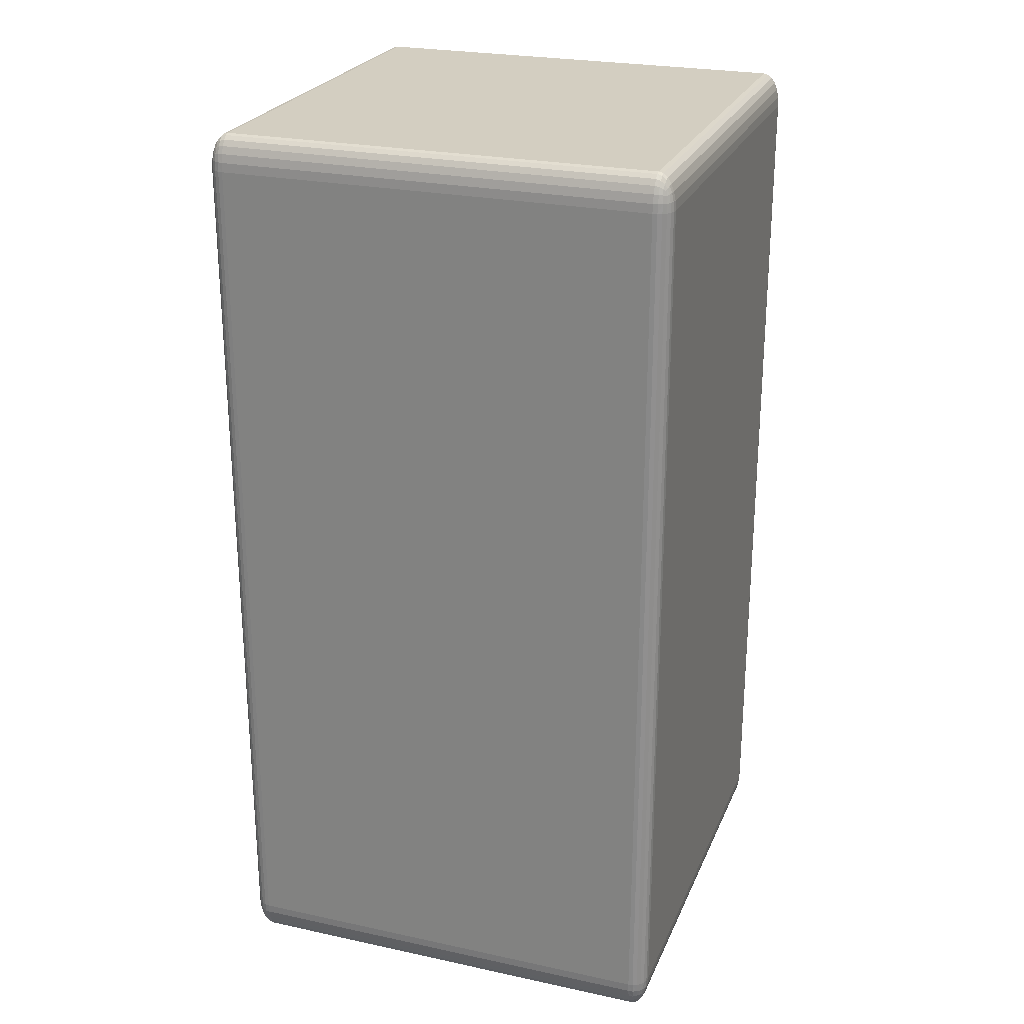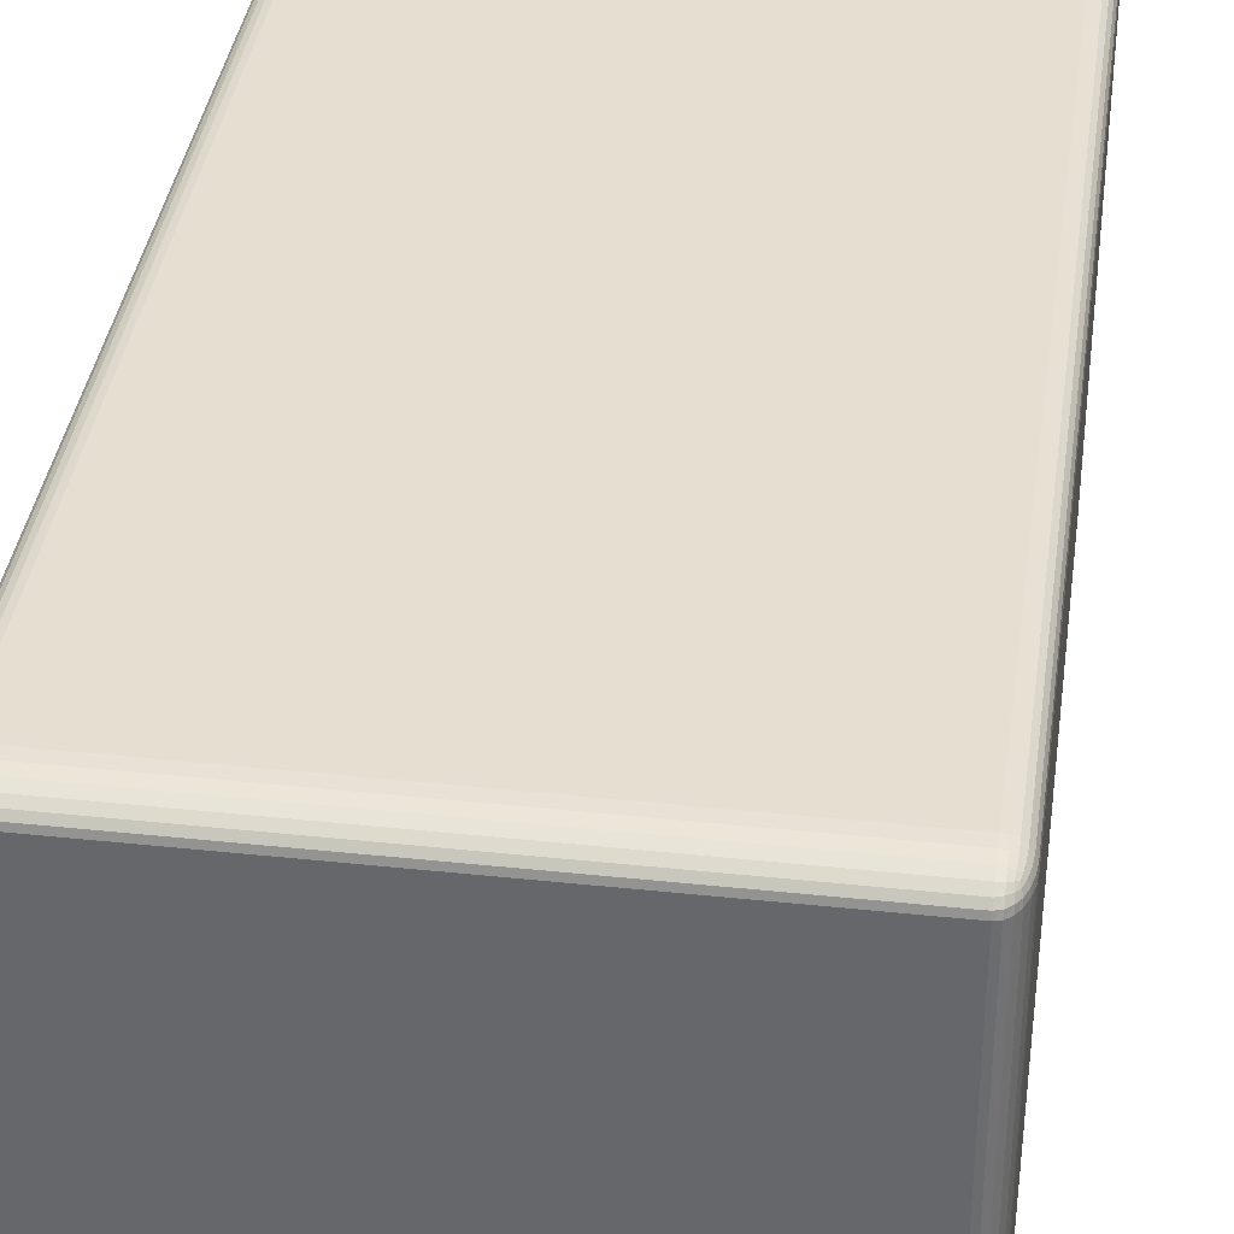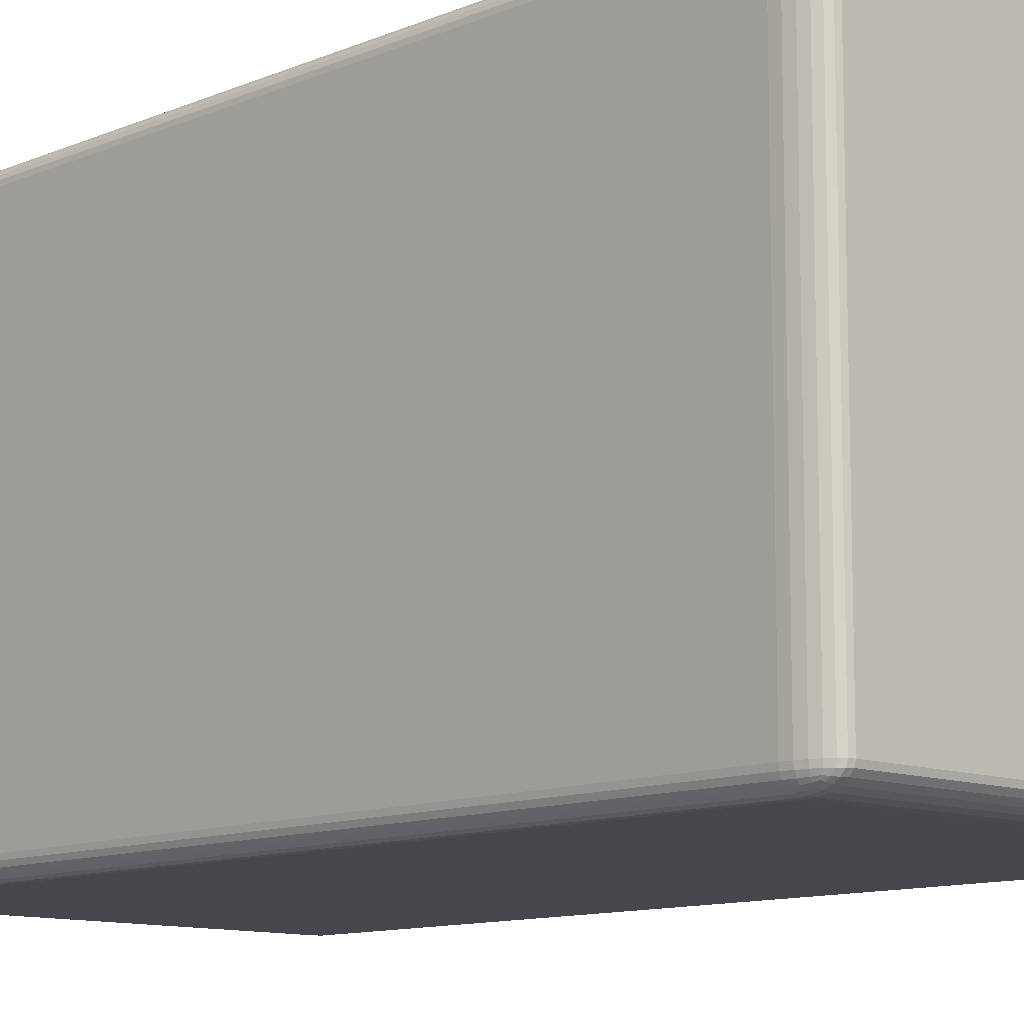
<metadata>
{"format":"obj","ext":"obj","renderer":"f3d","projection":"perspective","resolution":1024,"background":"white","views":[{"elev":24.9,"azim":-160.7,"up":"+Z"},{"elev":36.8,"azim":7.9,"up":"+Y"},{"elev":-11.0,"azim":136.3,"up":"+Y"}]}
</metadata>
<code>
o block
v -0.4629 -0.5 0.9257
v -0.4629 -0.4629 1
v -0.5 -0.4629 0.9257
v -0.4629 -0.4987 0.9449
v -0.4629 -0.495 0.9629
v -0.4629 -0.4891 0.9782
v -0.4725 -0.4987 0.9257
v -0.4728 -0.4972 0.9457
v -0.4726 -0.4935 0.963
v -0.4724 -0.4882 0.9765
v -0.4814 -0.495 0.9257
v -0.4815 -0.4934 0.9453
v -0.4805 -0.4903 0.9611
v -0.4798 -0.4862 0.9725
v -0.4843 -0.4843 0.9686
v -0.4725 -0.4629 0.9975
v -0.4814 -0.4629 0.99
v -0.4891 -0.4629 0.9782
v -0.4629 -0.4725 0.9975
v -0.4728 -0.4728 0.9945
v -0.4815 -0.4726 0.9869
v -0.4882 -0.4724 0.9765
v -0.4629 -0.4814 0.99
v -0.4727 -0.4815 0.9869
v -0.4806 -0.4805 0.9806
v -0.4862 -0.4798 0.9725
v -0.4987 -0.4725 0.9257
v -0.495 -0.4814 0.9257
v -0.4891 -0.4891 0.9257
v -0.4987 -0.4629 0.9449
v -0.4972 -0.4728 0.9455
v -0.4935 -0.4815 0.9452
v -0.4882 -0.4882 0.9448
v -0.495 -0.4629 0.9629
v -0.4934 -0.4727 0.963
v -0.4903 -0.4806 0.9611
v -0.4862 -0.4862 0.9595
v -0.5 -0.4629 -0.9257
v -0.4629 -0.4629 -1
v -0.4629 -0.5 -0.9257
v -0.4987 -0.4629 -0.9449
v -0.495 -0.4629 -0.9629
v -0.4891 -0.4629 -0.9782
v -0.4987 -0.4725 -0.9257
v -0.4972 -0.4728 -0.9457
v -0.4935 -0.4726 -0.963
v -0.4882 -0.4724 -0.9765
v -0.495 -0.4814 -0.9257
v -0.4934 -0.4815 -0.9453
v -0.4903 -0.4805 -0.9611
v -0.4862 -0.4798 -0.9725
v -0.4843 -0.4843 -0.9686
v -0.4629 -0.4725 -0.9975
v -0.4629 -0.4814 -0.99
v -0.4629 -0.4891 -0.9782
v -0.4725 -0.4629 -0.9975
v -0.4728 -0.4728 -0.9945
v -0.4726 -0.4815 -0.9869
v -0.4724 -0.4882 -0.9765
v -0.4814 -0.4629 -0.99
v -0.4815 -0.4727 -0.9869
v -0.4805 -0.4806 -0.9806
v -0.4798 -0.4862 -0.9725
v -0.4725 -0.4987 -0.9257
v -0.4814 -0.495 -0.9257
v -0.4891 -0.4891 -0.9257
v -0.4629 -0.4987 -0.9449
v -0.4728 -0.4972 -0.9455
v -0.4815 -0.4935 -0.9452
v -0.4882 -0.4882 -0.9448
v -0.4629 -0.495 -0.9629
v -0.4727 -0.4934 -0.963
v -0.4806 -0.4903 -0.9611
v -0.4862 -0.4862 -0.9595
v 0.4629 -0.4629 -1
v 0.5 -0.4629 -0.9257
v 0.4629 -0.5 -0.9257
v 0.4725 -0.4629 -0.9975
v 0.4814 -0.4629 -0.99
v 0.4891 -0.4629 -0.9782
v 0.4629 -0.4725 -0.9975
v 0.4728 -0.4728 -0.9945
v 0.4815 -0.4726 -0.9869
v 0.4882 -0.4724 -0.9765
v 0.4629 -0.4814 -0.99
v 0.4727 -0.4815 -0.9869
v 0.4806 -0.4805 -0.9806
v 0.4862 -0.4798 -0.9725
v 0.4843 -0.4843 -0.9686
v 0.4987 -0.4725 -0.9257
v 0.495 -0.4814 -0.9257
v 0.4891 -0.4891 -0.9257
v 0.4987 -0.4629 -0.9449
v 0.4972 -0.4728 -0.9455
v 0.4935 -0.4815 -0.9452
v 0.4882 -0.4882 -0.9448
v 0.495 -0.4629 -0.9629
v 0.4934 -0.4727 -0.963
v 0.4903 -0.4806 -0.9611
v 0.4862 -0.4862 -0.9595
v 0.4629 -0.4987 -0.9449
v 0.4629 -0.495 -0.9629
v 0.4629 -0.4891 -0.9782
v 0.4725 -0.4987 -0.9257
v 0.4728 -0.4972 -0.9457
v 0.4726 -0.4935 -0.963
v 0.4724 -0.4882 -0.9765
v 0.4814 -0.495 -0.9257
v 0.4815 -0.4934 -0.9453
v 0.4805 -0.4903 -0.9611
v 0.4798 -0.4862 -0.9725
v 0.5 -0.4629 0.9257
v 0.4629 -0.4629 1
v 0.4629 -0.5 0.9257
v 0.4987 -0.4629 0.9449
v 0.495 -0.4629 0.9629
v 0.4891 -0.4629 0.9782
v 0.4987 -0.4725 0.9257
v 0.4972 -0.4728 0.9457
v 0.4935 -0.4726 0.963
v 0.4882 -0.4724 0.9765
v 0.495 -0.4814 0.9257
v 0.4934 -0.4815 0.9453
v 0.4903 -0.4805 0.9611
v 0.4862 -0.4798 0.9725
v 0.4843 -0.4843 0.9686
v 0.4629 -0.4725 0.9975
v 0.4629 -0.4814 0.99
v 0.4629 -0.4891 0.9782
v 0.4725 -0.4629 0.9975
v 0.4728 -0.4728 0.9945
v 0.4726 -0.4815 0.9869
v 0.4724 -0.4882 0.9765
v 0.4814 -0.4629 0.99
v 0.4815 -0.4727 0.9869
v 0.4805 -0.4806 0.9806
v 0.4798 -0.4862 0.9725
v 0.4725 -0.4987 0.9257
v 0.4814 -0.495 0.9257
v 0.4891 -0.4891 0.9257
v 0.4629 -0.4987 0.9449
v 0.4728 -0.4972 0.9455
v 0.4815 -0.4935 0.9452
v 0.4882 -0.4882 0.9448
v 0.4629 -0.495 0.9629
v 0.4727 -0.4934 0.963
v 0.4806 -0.4903 0.9611
v 0.4862 -0.4862 0.9595
v -0.5 0.4629 0.9257
v -0.4629 0.4629 1
v -0.4629 0.5 0.9257
v -0.4987 0.4629 0.9449
v -0.495 0.4629 0.9629
v -0.4891 0.4629 0.9782
v -0.4987 0.4725 0.9257
v -0.4972 0.4728 0.9457
v -0.4935 0.4726 0.963
v -0.4882 0.4724 0.9765
v -0.495 0.4814 0.9257
v -0.4934 0.4815 0.9453
v -0.4903 0.4805 0.9611
v -0.4862 0.4798 0.9725
v -0.4843 0.4843 0.9686
v -0.4629 0.4725 0.9975
v -0.4629 0.4814 0.99
v -0.4629 0.4891 0.9782
v -0.4725 0.4629 0.9975
v -0.4728 0.4728 0.9945
v -0.4726 0.4815 0.9869
v -0.4724 0.4882 0.9765
v -0.4814 0.4629 0.99
v -0.4815 0.4727 0.9869
v -0.4805 0.4806 0.9806
v -0.4798 0.4862 0.9725
v -0.4725 0.4987 0.9257
v -0.4814 0.495 0.9257
v -0.4891 0.4891 0.9257
v -0.4629 0.4987 0.9449
v -0.4728 0.4972 0.9455
v -0.4815 0.4935 0.9452
v -0.4882 0.4882 0.9448
v -0.4629 0.495 0.9629
v -0.4727 0.4934 0.963
v -0.4806 0.4903 0.9611
v -0.4862 0.4862 0.9595
v -0.5 0.4629 -0.9257
v -0.4629 0.5 -0.9257
v -0.4629 0.4629 -1
v -0.4987 0.4725 -0.9257
v -0.495 0.4814 -0.9257
v -0.4891 0.4891 -0.9257
v -0.4987 0.4629 -0.9449
v -0.4972 0.4728 -0.9455
v -0.4935 0.4815 -0.9452
v -0.4882 0.4882 -0.9448
v -0.495 0.4629 -0.9629
v -0.4934 0.4727 -0.963
v -0.4903 0.4806 -0.9611
v -0.4862 0.4862 -0.9595
v -0.4843 0.4843 -0.9686
v -0.4629 0.4987 -0.9449
v -0.4629 0.495 -0.9629
v -0.4629 0.4891 -0.9782
v -0.4725 0.4987 -0.9257
v -0.4728 0.4972 -0.9457
v -0.4726 0.4935 -0.963
v -0.4724 0.4882 -0.9765
v -0.4814 0.495 -0.9257
v -0.4815 0.4934 -0.9453
v -0.4805 0.4903 -0.9611
v -0.4798 0.4862 -0.9725
v -0.4725 0.4629 -0.9975
v -0.4814 0.4629 -0.99
v -0.4891 0.4629 -0.9782
v -0.4629 0.4725 -0.9975
v -0.4728 0.4728 -0.9945
v -0.4815 0.4726 -0.9869
v -0.4882 0.4724 -0.9765
v -0.4629 0.4814 -0.99
v -0.4727 0.4815 -0.9869
v -0.4806 0.4805 -0.9806
v -0.4862 0.4798 -0.9725
v 0.4629 0.4629 -1
v 0.4629 0.5 -0.9257
v 0.5 0.4629 -0.9257
v 0.4629 0.4725 -0.9975
v 0.4629 0.4814 -0.99
v 0.4629 0.4891 -0.9782
v 0.4725 0.4629 -0.9975
v 0.4728 0.4728 -0.9945
v 0.4726 0.4815 -0.9869
v 0.4724 0.4882 -0.9765
v 0.4814 0.4629 -0.99
v 0.4815 0.4727 -0.9869
v 0.4805 0.4806 -0.9806
v 0.4798 0.4862 -0.9725
v 0.4843 0.4843 -0.9686
v 0.4725 0.4987 -0.9257
v 0.4814 0.495 -0.9257
v 0.4891 0.4891 -0.9257
v 0.4629 0.4987 -0.9449
v 0.4728 0.4972 -0.9455
v 0.4815 0.4935 -0.9452
v 0.4882 0.4882 -0.9448
v 0.4629 0.495 -0.9629
v 0.4727 0.4934 -0.963
v 0.4806 0.4903 -0.9611
v 0.4862 0.4862 -0.9595
v 0.4987 0.4629 -0.9449
v 0.495 0.4629 -0.9629
v 0.4891 0.4629 -0.9782
v 0.4987 0.4725 -0.9257
v 0.4972 0.4728 -0.9457
v 0.4935 0.4726 -0.963
v 0.4882 0.4724 -0.9765
v 0.495 0.4814 -0.9257
v 0.4934 0.4815 -0.9453
v 0.4903 0.4805 -0.9611
v 0.4862 0.4798 -0.9725
v 0.5 0.4629 0.9257
v 0.4629 0.5 0.9257
v 0.4629 0.4629 1
v 0.4987 0.4725 0.9257
v 0.495 0.4814 0.9257
v 0.4891 0.4891 0.9257
v 0.4987 0.4629 0.9449
v 0.4972 0.4728 0.9455
v 0.4935 0.4815 0.9452
v 0.4882 0.4882 0.9448
v 0.495 0.4629 0.9629
v 0.4934 0.4727 0.963
v 0.4903 0.4806 0.9611
v 0.4862 0.4862 0.9595
v 0.4843 0.4843 0.9686
v 0.4629 0.4987 0.9449
v 0.4629 0.495 0.9629
v 0.4629 0.4891 0.9782
v 0.4725 0.4987 0.9257
v 0.4728 0.4972 0.9457
v 0.4726 0.4935 0.963
v 0.4724 0.4882 0.9765
v 0.4814 0.495 0.9257
v 0.4815 0.4934 0.9453
v 0.4805 0.4903 0.9611
v 0.4798 0.4862 0.9725
v 0.4725 0.4629 0.9975
v 0.4814 0.4629 0.99
v 0.4891 0.4629 0.9782
v 0.4629 0.4725 0.9975
v 0.4728 0.4728 0.9945
v 0.4815 0.4726 0.9869
v 0.4882 0.4724 0.9765
v 0.4629 0.4814 0.99
v 0.4727 0.4815 0.9869
v 0.4806 0.4805 0.9806
v 0.4862 0.4798 0.9725
g Cube_Cube.002_None
f 40 77 114
f 260 112 76
f 224 187 151
f 223 75 39
f 150 2 113
f 1 4 8
f 4 5 9
f 6 10 9
f 7 8 12
f 9 13 12
f 10 14 13
f 12 33 29
f 13 37 33
f 14 15 37
f 2 16 20
f 16 17 21
f 17 18 22
f 19 20 24
f 20 21 25
f 21 22 26
f 23 24 10
f 24 25 14
f 25 26 15
f 3 27 31
f 27 28 32
f 29 33 32
f 30 31 35
f 32 36 35
f 33 37 36
f 35 22 18
f 36 26 22
f 37 15 26
f 38 41 45
f 41 42 46
f 43 47 46
f 44 45 49
f 46 50 49
f 47 51 50
f 49 70 66
f 50 74 70
f 51 52 74
f 39 53 57
f 53 54 58
f 54 55 59
f 56 57 61
f 57 58 62
f 58 59 63
f 60 61 47
f 61 62 51
f 62 63 52
f 40 64 68
f 64 65 69
f 66 70 69
f 67 68 72
f 69 73 72
f 70 74 73
f 72 59 55
f 73 63 59
f 74 52 63
f 75 78 82
f 78 79 83
f 79 80 84
f 81 82 86
f 82 83 87
f 83 84 88
f 85 86 107
f 86 87 111
f 87 88 89
f 76 90 94
f 90 91 95
f 92 96 95
f 93 94 98
f 95 99 98
f 96 100 99
f 98 84 80
f 99 88 84
f 100 89 88
f 77 101 105
f 101 102 106
f 103 107 106
f 104 105 109
f 106 110 109
f 107 111 110
f 109 96 92
f 110 100 96
f 111 89 100
f 112 115 119
f 115 116 120
f 117 121 120
f 118 119 123
f 120 124 123
f 121 125 124
f 123 144 140
f 124 148 144
f 125 126 148
f 113 127 131
f 127 128 132
f 128 129 133
f 130 131 135
f 131 132 136
f 132 133 137
f 134 135 121
f 135 136 125
f 136 137 126
f 114 138 142
f 138 139 143
f 140 144 143
f 141 142 146
f 143 147 146
f 144 148 147
f 146 133 129
f 147 137 133
f 148 126 137
f 149 152 156
f 152 153 157
f 154 158 157
f 155 156 160
f 157 161 160
f 158 162 161
f 160 181 177
f 161 185 181
f 162 163 185
f 150 164 168
f 164 165 169
f 165 166 170
f 167 168 172
f 168 169 173
f 169 170 174
f 171 172 158
f 172 173 162
f 173 174 163
f 151 175 179
f 175 176 180
f 177 181 180
f 178 179 183
f 180 184 183
f 181 185 184
f 183 170 166
f 184 174 170
f 185 163 174
f 186 189 193
f 189 190 194
f 191 195 194
f 192 193 197
f 194 198 197
f 195 199 198
f 197 218 214
f 198 222 218
f 199 200 222
f 187 201 205
f 201 202 206
f 203 207 206
f 204 205 209
f 206 210 209
f 207 211 210
f 209 195 191
f 210 199 195
f 211 200 199
f 188 212 216
f 212 213 217
f 213 214 218
f 215 216 220
f 216 217 221
f 217 218 222
f 219 220 207
f 220 221 211
f 221 222 200
f 223 226 230
f 226 227 231
f 227 228 232
f 229 230 234
f 230 231 235
f 231 232 236
f 233 234 255
f 234 235 259
f 235 236 237
f 224 238 242
f 238 239 243
f 240 244 243
f 241 242 246
f 243 247 246
f 244 248 247
f 246 232 228
f 247 236 232
f 248 237 236
f 225 249 253
f 249 250 254
f 251 255 254
f 252 253 257
f 254 258 257
f 255 259 258
f 257 244 240
f 258 248 244
f 259 237 248
f 260 263 267
f 263 264 268
f 265 269 268
f 266 267 271
f 268 272 271
f 269 273 272
f 271 292 288
f 272 296 292
f 273 274 296
f 261 275 279
f 275 276 280
f 277 281 280
f 278 279 283
f 280 284 283
f 281 285 284
f 283 269 265
f 284 273 269
f 285 274 273
f 262 286 290
f 286 287 291
f 287 288 292
f 289 290 294
f 290 291 295
f 291 292 296
f 293 294 281
f 294 295 285
f 295 296 274
f 150 167 16
f 167 171 17
f 171 154 18
f 154 153 34
f 153 152 30
f 30 152 149
f 187 204 175
f 204 208 176
f 208 191 177
f 191 190 159
f 190 189 155
f 189 186 149
f 39 56 212
f 56 60 213
f 60 43 214
f 43 42 196
f 42 41 192
f 192 41 38
f 1 7 64
f 7 11 65
f 11 29 66
f 29 28 48
f 28 27 44
f 27 3 38
f 187 224 241
f 241 245 202
f 245 228 203
f 228 227 219
f 227 226 215
f 226 223 188
f 225 76 93
f 93 97 250
f 97 80 251
f 80 79 233
f 79 78 229
f 78 75 223
f 77 40 67
f 67 71 102
f 71 55 103
f 55 54 85
f 54 53 81
f 53 39 75
f 261 278 238
f 278 282 239
f 282 265 240
f 265 264 256
f 264 263 252
f 263 260 225
f 113 130 286
f 130 134 287
f 134 117 288
f 117 116 270
f 116 115 266
f 266 115 112
f 77 104 138
f 104 108 139
f 108 92 140
f 92 91 122
f 91 90 118
f 90 76 112
f 261 151 178
f 178 182 276
f 182 166 277
f 166 165 293
f 165 164 289
f 164 150 262
f 1 114 141
f 141 145 5
f 145 129 6
f 129 128 23
f 128 127 19
f 127 113 2
f 186 38 3
f 1 40 114
f 225 260 76
f 261 224 151
f 188 223 39
f 262 150 113
f 7 1 8
f 8 4 9
f 5 6 9
f 11 7 12
f 8 9 12
f 9 10 13
f 11 12 29
f 12 13 33
f 13 14 37
f 19 2 20
f 20 16 21
f 21 17 22
f 23 19 24
f 24 20 25
f 25 21 26
f 6 23 10
f 10 24 14
f 14 25 15
f 30 3 31
f 31 27 32
f 28 29 32
f 34 30 35
f 31 32 35
f 32 33 36
f 34 35 18
f 35 36 22
f 36 37 26
f 44 38 45
f 45 41 46
f 42 43 46
f 48 44 49
f 45 46 49
f 46 47 50
f 48 49 66
f 49 50 70
f 50 51 74
f 56 39 57
f 57 53 58
f 58 54 59
f 60 56 61
f 61 57 62
f 62 58 63
f 43 60 47
f 47 61 51
f 51 62 52
f 67 40 68
f 68 64 69
f 65 66 69
f 71 67 72
f 68 69 72
f 69 70 73
f 71 72 55
f 72 73 59
f 73 74 63
f 81 75 82
f 82 78 83
f 83 79 84
f 85 81 86
f 86 82 87
f 87 83 88
f 103 85 107
f 107 86 111
f 111 87 89
f 93 76 94
f 94 90 95
f 91 92 95
f 97 93 98
f 94 95 98
f 95 96 99
f 97 98 80
f 98 99 84
f 99 100 88
f 104 77 105
f 105 101 106
f 102 103 106
f 108 104 109
f 105 106 109
f 106 107 110
f 108 109 92
f 109 110 96
f 110 111 100
f 118 112 119
f 119 115 120
f 116 117 120
f 122 118 123
f 119 120 123
f 120 121 124
f 122 123 140
f 123 124 144
f 124 125 148
f 130 113 131
f 131 127 132
f 132 128 133
f 134 130 135
f 135 131 136
f 136 132 137
f 117 134 121
f 121 135 125
f 125 136 126
f 141 114 142
f 142 138 143
f 139 140 143
f 145 141 146
f 142 143 146
f 143 144 147
f 145 146 129
f 146 147 133
f 147 148 137
f 155 149 156
f 156 152 157
f 153 154 157
f 159 155 160
f 156 157 160
f 157 158 161
f 159 160 177
f 160 161 181
f 161 162 185
f 167 150 168
f 168 164 169
f 169 165 170
f 171 167 172
f 172 168 173
f 173 169 174
f 154 171 158
f 158 172 162
f 162 173 163
f 178 151 179
f 179 175 180
f 176 177 180
f 182 178 183
f 179 180 183
f 180 181 184
f 182 183 166
f 183 184 170
f 184 185 174
f 192 186 193
f 193 189 194
f 190 191 194
f 196 192 197
f 193 194 197
f 194 195 198
f 196 197 214
f 197 198 218
f 198 199 222
f 204 187 205
f 205 201 206
f 202 203 206
f 208 204 209
f 205 206 209
f 206 207 210
f 208 209 191
f 209 210 195
f 210 211 199
f 215 188 216
f 216 212 217
f 217 213 218
f 219 215 220
f 220 216 221
f 221 217 222
f 203 219 207
f 207 220 211
f 211 221 200
f 229 223 230
f 230 226 231
f 231 227 232
f 233 229 234
f 234 230 235
f 235 231 236
f 251 233 255
f 255 234 259
f 259 235 237
f 241 224 242
f 242 238 243
f 239 240 243
f 245 241 246
f 242 243 246
f 243 244 247
f 245 246 228
f 246 247 232
f 247 248 236
f 252 225 253
f 253 249 254
f 250 251 254
f 256 252 257
f 253 254 257
f 254 255 258
f 256 257 240
f 257 258 244
f 258 259 248
f 266 260 267
f 267 263 268
f 264 265 268
f 270 266 271
f 267 268 271
f 268 269 272
f 270 271 288
f 271 272 292
f 272 273 296
f 278 261 279
f 279 275 280
f 276 277 280
f 282 278 283
f 279 280 283
f 280 281 284
f 282 283 265
f 283 284 269
f 284 285 273
f 289 262 290
f 290 286 291
f 291 287 292
f 293 289 294
f 294 290 295
f 295 291 296
f 277 293 281
f 281 294 285
f 285 295 274
f 2 150 16
f 16 167 17
f 17 171 18
f 18 154 34
f 34 153 30
f 3 30 149
f 151 187 175
f 175 204 176
f 176 208 177
f 177 191 159
f 159 190 155
f 155 189 149
f 188 39 212
f 212 56 213
f 213 60 214
f 214 43 196
f 196 42 192
f 186 192 38
f 40 1 64
f 64 7 65
f 65 11 66
f 66 29 48
f 48 28 44
f 44 27 38
f 201 187 241
f 201 241 202
f 202 245 203
f 203 228 219
f 219 227 215
f 215 226 188
f 249 225 93
f 249 93 250
f 250 97 251
f 251 80 233
f 233 79 229
f 229 78 223
f 101 77 67
f 101 67 102
f 102 71 103
f 103 55 85
f 85 54 81
f 81 53 75
f 224 261 238
f 238 278 239
f 239 282 240
f 240 265 256
f 256 264 252
f 252 263 225
f 262 113 286
f 286 130 287
f 287 134 288
f 288 117 270
f 270 116 266
f 260 266 112
f 114 77 138
f 138 104 139
f 139 108 140
f 140 92 122
f 122 91 118
f 118 90 112
f 275 261 178
f 275 178 276
f 276 182 277
f 277 166 293
f 293 165 289
f 289 164 262
f 4 1 141
f 4 141 5
f 5 145 6
f 6 129 23
f 23 128 19
f 19 127 2
f 149 186 3

</code>
